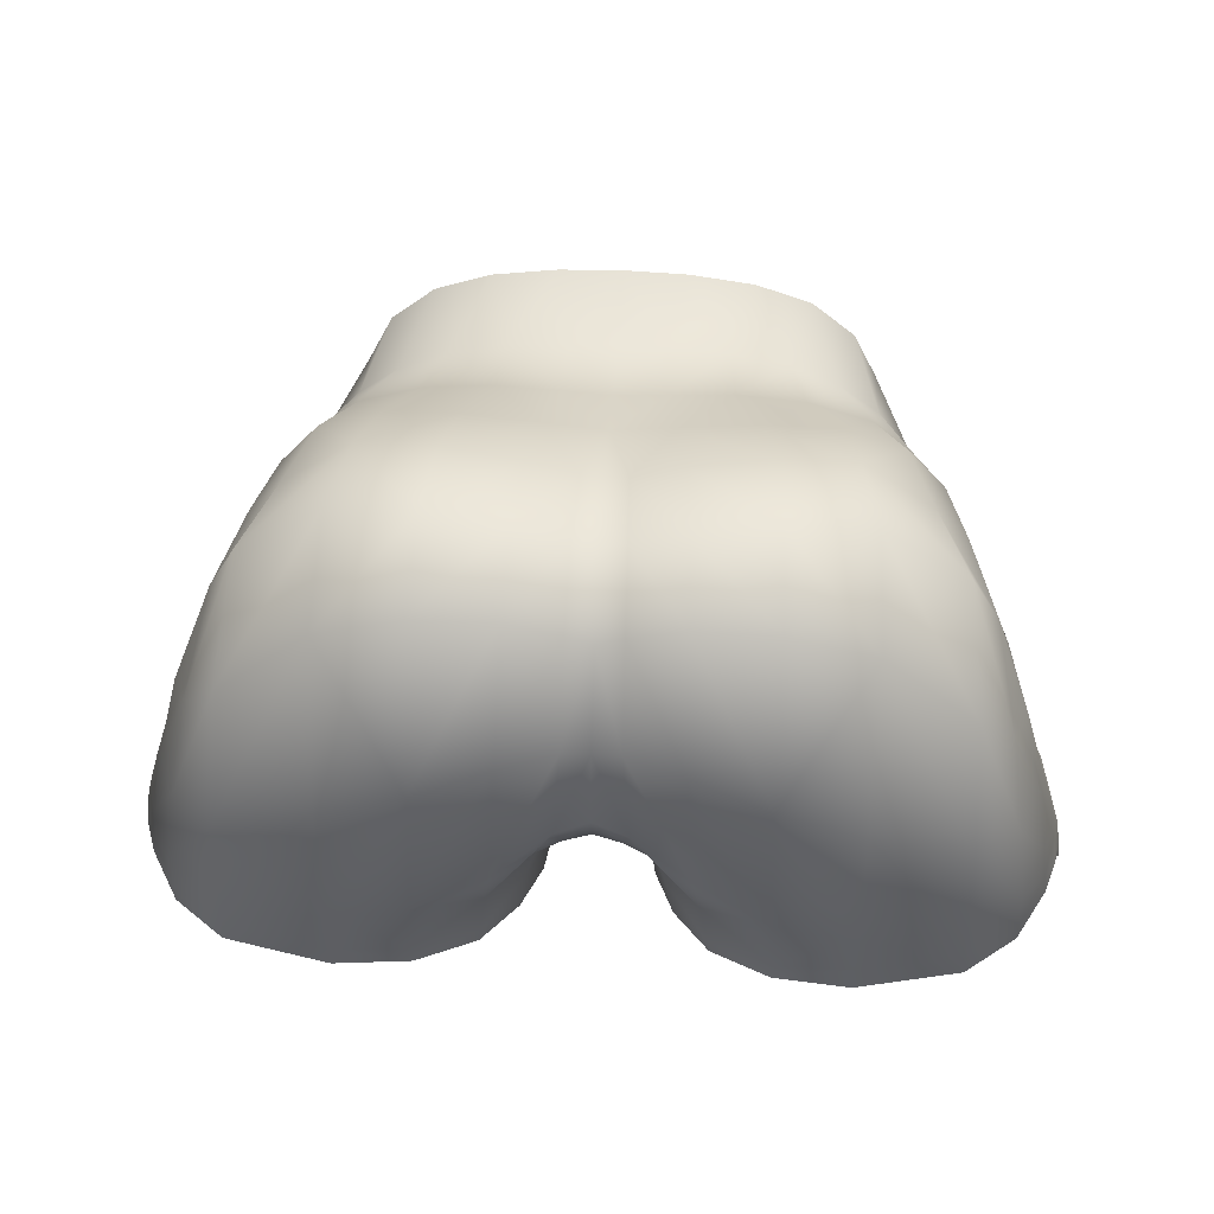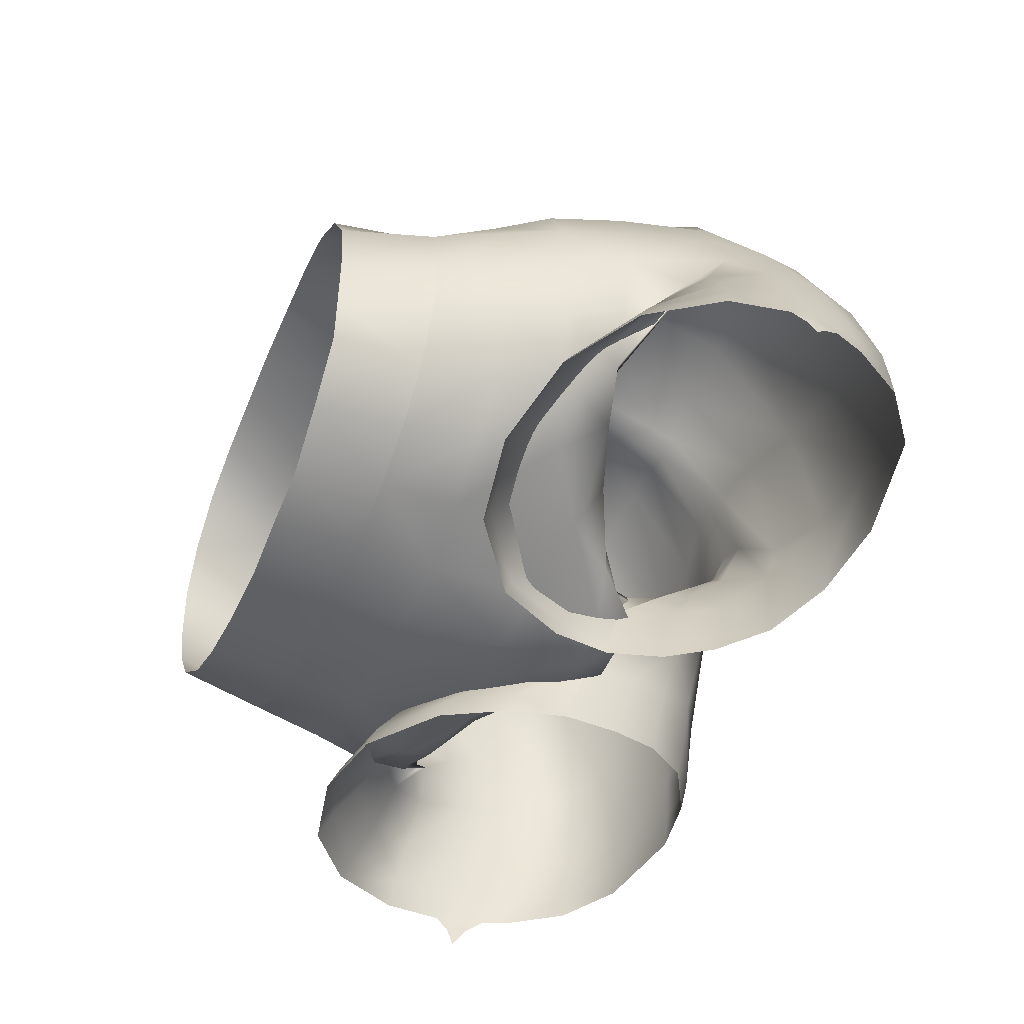
<metadata>
{"format":"obj","ext":"obj","renderer":"f3d","projection":"perspective","resolution":1024,"background":"white","views":[{"elev":53.8,"azim":3.0,"up":"+Z"},{"elev":-53.9,"azim":-113.1,"up":"+Z"}]}
</metadata>
<code>
o sit_test.017_sit_test.050
v 0.04272 1.027 0.5928
v 0.05207 1.04 0.5972
v 0.07387 1.05 0.596
v 0.06182 1.042 0.5845
v 0.1178 1.071 0.5987
v 0.02598 1.008 0.5832
v 0.03352 1.038 0.5686
v 0.2859 1.062 0.6234
v 0.2602 1.099 0.6101
v 0.297 1.065 0.5925
v 0.2701 1.058 0.6618
v 0.2797 1.017 0.6787
v 0.2622 1.038 0.711
v 0.02226 1.006 0.6183
v 0.01987 0.9807 0.6345
v 0.03217 1.046 0.5873
v 0.2936 1.011 0.633
v 0.3029 1.008 0.5993
v 0.1339 1.091 0.6154
v 0.2447 1.089 0.6422
v 0.2498 1.063 0.6805
v 0.2037 1.114 0.6235
v 0.08373 1.077 0.6009
v 0.2309 1.153 0.5481
v 0.2766 1.119 0.5597
v 0.2255 1.145 0.5685
v 0.2699 1.111 0.5822
v 0.1683 1.168 0.5359
v 0.1093 1.158 0.5268
v 0.1075 1.152 0.5435
v 0.165 1.16 0.5543
v 0.03832 0.9917 0.5396
v 0.03233 1.033 0.5317
v 0.03719 0.9889 0.5561
v 0.03202 1.031 0.5474
v 0.03727 1.072 0.5429
v 0.02905 1.015 0.5911
v 0.03202 1.031 0.5474
v 0.03233 1.033 0.5317
v 0.05909 1.117 0.5393
v 0.06067 1.121 0.5234
v 0.0386 1.074 0.5271
v 0.187 1.093 0.6334
v 0.1487 1.121 0.6047
v 0.06001 1.062 0.5974
v 0.09469 1.11 0.5887
v 0.2748 0.9285 0.5863
v 0.2394 0.8995 0.5908
v 0.2736 0.9277 0.6065
v 0.2367 0.8977 0.6136
v 0.05051 1.076 0.5839
v 0.04148 1.044 0.6004
v 0.07128 1.096 0.5851
v 0 1.067 0.8716
v 0.01467 1.067 0.8733
v -5.6e-05 1.007 0.8847
v 0.01643 1.007 0.8865
v 0.03445 1.174 0.8258
v 0.07726 1.18 0.8214
v 0.04211 1.122 0.8562
v 0 1.119 0.8547
v 0.01743 0.9542 0.8669
v 0.2349 0.8979 0.6429
v 0.2716 0.9279 0.6399
v 0.2327 0.9088 0.7135
v 0.2637 0.9384 0.6999
v 0.2279 0.9538 0.7948
v 0.2662 1.003 0.7349
v 0.2535 0.9711 0.7574
v 0.2422 1.036 0.7896
v 0.221 1.029 0.8361
v 0.2536 1.047 0.749
v 0.1661 0.8816 0.6585
v 0.1674 0.8841 0.6162
v 0.1158 0.8932 0.5999
v 0.1647 0.9549 0.8568
v 0.1072 0.9528 0.8773
v 0.1052 1.018 0.896
v 0.02285 0.9041 0.732
v 0.06221 0.8987 0.6908
v 0.06835 0.9119 0.6369
v 0.01825 0.913 0.8072
v 0.04796 1.071 0.8806
v 0.1078 0.8963 0.7785
v 0.0565 0.9063 0.7967
v 0.05331 0.9533 0.8781
v 0.1623 1.028 0.883
v 0.1529 1.09 0.8677
v 0.1418 1.138 0.8423
v 0.09216 1.129 0.8534
v 0.1001 1.079 0.8805
v 0.05176 1.011 0.8947
v 0.2778 0.9762 0.6901
v 0.1644 0.895 0.7573
v 0.2879 0.966 0.6371
v 0.1123 0.8858 0.6634
v 0.3075 1.008 0.5784
v 0.3035 0.9883 0.5804
v 0.3071 1.001 0.57
v 0.3112 1.01 0.5568
v 0.2169 1.13 0.595
v 0.1581 1.141 0.5803
v 0.1015 1.133 0.5689
v 0.3027 1.069 0.5699
v 0.3081 1.026 0.5765
v 0.3094 1.016 0.5687
v 0.1235 1.187 0.8093
v 0.03325 0.9788 0.5989
v 0.039 0.9346 0.6557
v 0.0239 0.9482 0.6603
v 0.04481 0.9462 0.6096
v 0.0494 0.9532 0.5675
v 0.05155 0.9558 0.5509
v 0.01987 0.9807 0.6345
v 0.02905 1.015 0.5911
v 0.2927 0.965 0.6034
v 0.2958 0.966 0.5827
v 0.168 0.8878 0.5849
v 0.1166 0.8992 0.572
v 0.07358 0.9185 0.5825
v 0.07592 0.9224 0.5612
v -0.09755 1.084 0.5747
v -0.1178 1.071 0.5987
v -0.06209 1.044 0.5858
v -0.02598 1.008 0.5832
v -0.03352 1.038 0.5686
v -0.04272 1.027 0.5928
v -0.2602 1.099 0.6101
v -0.2859 1.062 0.6234
v -0.297 1.065 0.5925
v -0.2701 1.058 0.6618
v -0.2797 1.017 0.6787
v -0.2498 1.063 0.6805
v -0.2622 1.038 0.711
v -0.02926 1.017 0.5898
v -0.01987 0.9807 0.6345
v -0.0326 1.049 0.5859
v -0.2935 1.01 0.6338
v -0.3029 1.008 0.5993
v -0.05207 1.04 0.5972
v -0.07387 1.05 0.596
v -0.08373 1.077 0.6009
v -0.1339 1.091 0.6154
v -0.2699 1.111 0.5822
v -0.2766 1.119 0.5597
v -0.2255 1.145 0.5685
v -0.2309 1.153 0.5481
v -0.2232 1.079 0.6512
v -0.2447 1.089 0.6422
v -0.2037 1.114 0.6234
v -0.1683 1.168 0.5359
v -0.1093 1.158 0.5268
v -0.1075 1.152 0.5435
v -0.165 1.16 0.5543
v -0.03816 0.9905 0.5413
v -0.03719 0.9889 0.5561
v -0.03213 1.032 0.533
v -0.03202 1.031 0.5474
v -0.03697 1.07 0.5441
v -0.03213 1.032 0.533
v -0.03202 1.031 0.5474
v -0.0386 1.074 0.5271
v -0.06067 1.121 0.5234
v -0.05909 1.117 0.5393
v -0.1487 1.121 0.6047
v -0.187 1.093 0.6334
v -0.09469 1.11 0.5887
v -0.2748 0.9285 0.5863
v -0.2736 0.9277 0.6065
v -0.2394 0.8995 0.5908
v -0.2367 0.8977 0.6136
v -0.05067 1.077 0.5837
v -0.02226 1.006 0.6183
v -0.04148 1.044 0.6004
v -0.07128 1.096 0.5851
v -0.06001 1.062 0.5974
v -0.01467 1.067 0.8733
v -0.01643 1.007 0.8865
v -0.04211 1.122 0.8562
v -0.07726 1.18 0.8214
v -0.03445 1.174 0.8258
v 9.9e-05 0.9535 0.8604
v -0.01743 0.9542 0.8669
v -0.2349 0.8979 0.6429
v -0.2716 0.9279 0.6399
v -0.2279 0.9538 0.7948
v -0.2637 0.9384 0.6999
v -0.2535 0.9711 0.7574
v -0.2662 1.003 0.7349
v -0.2536 1.047 0.749
v -0.2422 1.036 0.7896
v -0.1661 0.8815 0.6585
v -0.1158 0.8931 0.6
v -0.1123 0.8858 0.6635
v -0.1647 0.9549 0.8568
v -0.1623 1.028 0.883
v -0.1052 1.018 0.896
v -0.06835 0.9119 0.6369
v -0.06237 0.8995 0.6843
v -0.02285 0.9041 0.732
v -0.04796 1.071 0.8806
v -0.1078 0.8963 0.7785
v -0.1072 0.9528 0.8773
v -0.05331 0.9533 0.8781
v -0.0565 0.9063 0.7967
v -0.01825 0.913 0.8072
v -0.221 1.029 0.8361
v -0.1001 1.079 0.8805
v -0.1529 1.09 0.8677
v -0.09216 1.129 0.8534
v -0.05176 1.011 0.8947
v -0.2778 0.9762 0.6901
v -0.1644 0.895 0.7573
v -0.2327 0.9088 0.7135
v -0.2879 0.966 0.6371
v -0.3035 0.9883 0.5804
v -0.3075 1.008 0.5784
v -0.3071 1.001 0.57
v -0.3112 1.01 0.5568
v -0.1581 1.141 0.5803
v -0.1015 1.133 0.5689
v -0.3027 1.069 0.5699
v -0.3081 1.026 0.5765
v -0.3094 1.016 0.5687
v -0.1418 1.138 0.8423
v -0.1235 1.187 0.8093
v -0.03325 0.9788 0.5989
v -0.04481 0.9462 0.6096
v -0.0239 0.9482 0.6603
v -0.039 0.9346 0.6557
v -0.0494 0.9532 0.5675
v -0.05155 0.9558 0.5509
v -0.02926 1.017 0.5898
v -0.2927 0.965 0.6034
v -0.2958 0.966 0.5827
v -0.1676 0.8849 0.6091
v -0.1166 0.8992 0.572
v -0.07592 0.9224 0.5612
v -0.07358 0.9185 0.5825
v -0.2169 1.13 0.595
v -0.168 0.8878 0.5849
v 0.2432 1.105 0.6956
v 0.2328 1.148 0.6828
v 0.2288 1.104 0.65
v 0.2186 1.143 0.6392
v 0.2033 1.099 0.6182
v 0.1903 1.135 0.6004
v 0.1665 1.089 0.6019
v 0.03254 1.24 0.799
v 0.07484 1.239 0.7946
v 0.2195 1.184 0.6799
v 0.202 1.232 0.6707
v 0.1911 1.23 0.6288
v 0.033 1.02 0.6022
v 0.02107 1.008 0.6011
v 0.01281 0.9898 0.624
v 0.01224 0.9665 0.647
v 0.09755 1.084 0.5747
v 0.04395 1.095 0.5506
v 0.04583 1.17 0.5462
v 0.0946 1.173 0.5542
v 0.09212 1.225 0.5516
v 0.1512 1.12 0.5774
v 0.114 1.239 0.7851
v -8.7e-05 1.008 0.5816
v -3e-05 0.9594 0.6531
v 6.4e-05 0.9843 0.6254
v 0 1.171 0.8267
v 0 1.24 0.7995
v 2.9e-05 1.002 0.6001
v 8e-06 1.036 0.5591
v 0.2232 1.079 0.6512
v 0.2401 1.103 0.7417
v 0.2299 1.149 0.7296
v 0.2265 1.099 0.7861
v 0.2012 1.089 0.8279
v 0.1866 1.147 0.8133
v 0.215 1.151 0.772
v 0.01957 0.9288 0.6829
v -3.5e-05 0.9204 0.7068
v 0.00015 0.9041 0.7477
v 2.1e-05 0.9134 0.8073
v 0.1378 1.176 0.5705
v 0.176 1.178 0.5956
v 0.2057 1.182 0.6355
v 0.2154 1.185 0.7246
v 0.1978 1.189 0.7579
v 0.167 1.189 0.7909
v 0.01397 0.9455 0.6672
v 0.01224 0.9665 0.647
v 3.2e-05 0.9377 0.6779
v 0.1754 1.236 0.7449
v 0.1971 1.235 0.7138
v 0.1477 1.238 0.7685
v 1e-06 1.098 0.5466
v 0 1.17 0.543
v 0.1317 1.226 0.5681
v 0.04363 1.3 0.8048
v 0.08892 1.3 0.7975
v 0.07484 1.239 0.7946
v 0.202 1.232 0.6707
v 0.1782 1.294 0.6684
v 0.1911 1.23 0.6288
v 0.0885 1.285 0.5475
v 0.04956 1.284 0.538
v 0.09212 1.225 0.5516
v 0.04764 1.225 0.5438
v 0.114 1.239 0.7851
v 0.03254 1.24 0.799
v 0 1.3 0.8061
v 0 1.24 0.7995
v 0.1235 1.287 0.5648
v 0.1317 1.226 0.5681
v 0.1283 1.3 0.7813
v 0.1477 1.238 0.7685
v 0.1767 1.297 0.7133
v 0.1782 1.294 0.6684
v 0.1971 1.235 0.7138
v 0.1718 1.292 0.6295
v 0.1537 1.29 0.5936
v 0.165 1.227 0.5932
v 0.1754 1.236 0.7449
v 0.1593 1.299 0.7522
v 0 1.283 0.535
v -0.2186 1.143 0.6392
v -0.2328 1.148 0.6828
v -0.2288 1.104 0.65
v -0.2432 1.105 0.6956
v -0.2033 1.099 0.6182
v -0.1903 1.135 0.6004
v -0.2154 1.185 0.7246
v -0.1971 1.235 0.7138
v -0.1978 1.189 0.7579
v -0.1664 1.089 0.6018
v -0.1512 1.12 0.5774
v -0.2057 1.182 0.6355
v -0.176 1.178 0.5956
v -0.165 1.227 0.5932
v -0.033 1.02 0.6022
v -0.01234 0.987 0.625
v -0.02107 1.008 0.6011
v -0.01224 0.9665 0.647
v -0.04395 1.095 0.5506
v -0.09461 1.173 0.5546
v -0.04583 1.17 0.5462
v -0.2299 1.149 0.7296
v -0.2401 1.103 0.7417
v -0.215 1.151 0.772
v -0.1866 1.147 0.8133
v -0.2265 1.099 0.7861
v -0.01957 0.9288 0.6829
v -0.2012 1.089 0.8279
v -0.1754 1.236 0.7449
v -0.167 1.189 0.7909
v -0.1378 1.176 0.57
v -0.09212 1.225 0.5516
v -0.1317 1.226 0.5681
v -0.202 1.232 0.6707
v -0.2195 1.184 0.6799
v -0.04764 1.225 0.5438
v -0.1477 1.238 0.7685
v -0.01397 0.9455 0.6672
v -0.01224 0.9665 0.647
v -0.01987 0.9807 0.6345
v -0.07484 1.239 0.7946
v -0.1911 1.23 0.6288
v -0.114 1.239 0.7851
v -0.03254 1.24 0.799
v -0.08324 1.283 0.5449
v -0.1276 1.287 0.5636
v -0.09212 1.225 0.5516
v -0.1317 1.226 0.5681
v -0.1283 1.3 0.7813
v -0.08892 1.3 0.7975
v -0.114 1.239 0.7851
v -0.202 1.232 0.6707
v -0.1782 1.294 0.6684
v -0.1971 1.235 0.7138
v -0.165 1.227 0.5932
v -0.1717 1.292 0.6295
v -0.1911 1.23 0.6288
v -0.1767 1.297 0.7133
v -0.1754 1.236 0.7449
v -0.1593 1.299 0.7522
v -0.04412 1.284 0.5375
v 0 1.225 0.5413
v -0.04764 1.225 0.5438
v -0.1626 1.289 0.5939
v -0.1477 1.238 0.7685
v -0.07484 1.239 0.7946
v -0.04363 1.3 0.8048
v -0.03254 1.24 0.799
v -0.1782 1.294 0.6684
v 0.04764 1.225 0.5438
v 0 1.225 0.5413
v -3e-05 0.9594 0.6531
v 0.165 1.227 0.5932
v 0.202 1.232 0.6707
v -0.202 1.232 0.6707
f 3 2 1
f 4 3 1
f 4 5 3
f 4 1 6
f 4 6 7
f 10 9 8
f 12 8 11
f 11 13 12
f 16 15 14
f 17 10 8
f 8 12 17
f 10 17 18
f 19 3 5
f 9 20 8
f 11 8 20
f 20 21 11
f 22 20 9
f 3 19 23
f 26 25 24
f 25 26 27
f 10 25 27
f 10 27 9
f 24 28 26
f 30 28 29
f 28 30 31
f 28 31 26
f 34 33 32
f 33 34 35
f 37 16 36
f 36 38 37
f 36 39 38
f 41 36 40
f 16 40 36
f 29 40 30
f 40 29 41
f 42 39 36
f 36 41 42
f 22 44 43
f 44 23 19
f 44 19 43
f 46 45 23
f 23 44 46
f 49 48 47
f 48 49 50
f 40 16 51
f 51 14 52
f 53 52 45
f 40 51 53
f 56 55 54
f 55 56 57
f 60 59 58
f 61 55 60
f 61 54 55
f 56 62 57
f 49 63 50
f 63 49 64
f 66 65 64
f 67 65 66
f 65 63 64
f 68 12 13
f 68 70 69
f 67 69 71
f 69 67 66
f 69 70 71
f 68 13 72
f 73 50 63
f 50 73 74
f 74 48 50
f 75 74 73
f 76 65 67
f 78 77 76
f 81 80 79
f 80 82 79
f 60 55 83
f 76 77 84
f 85 62 82
f 84 86 85
f 67 71 87
f 78 87 88
f 76 87 78
f 76 67 87
f 90 88 89
f 60 91 90
f 57 86 92
f 78 83 92
f 92 77 78
f 92 55 57
f 77 92 86
f 55 92 83
f 93 69 66
f 93 17 12
f 69 93 68
f 68 93 12
f 76 84 94
f 94 73 63
f 94 63 65
f 76 94 65
f 73 94 84
f 95 18 17
f 17 93 95
f 66 95 93
f 95 66 64
f 96 75 73
f 96 85 80
f 84 96 73
f 81 96 80
f 75 96 81
f 85 96 84
f 18 98 97
f 100 97 99
f 97 98 99
f 101 9 27
f 26 101 27
f 9 101 22
f 26 31 102
f 102 101 26
f 102 44 22
f 102 22 101
f 102 46 44
f 40 103 30
f 46 102 103
f 53 103 40
f 46 103 53
f 31 103 102
f 103 31 30
f 10 104 25
f 105 10 18
f 105 104 10
f 105 18 97
f 106 97 100
f 106 105 97
f 90 107 59
f 108 35 34
f 109 81 79
f 108 109 110
f 81 109 111
f 109 108 111
f 34 111 108
f 32 112 34
f 111 34 112
f 112 32 113
f 115 110 114
f 35 108 115
f 116 64 49
f 18 95 116
f 64 116 95
f 98 18 116
f 49 117 116
f 117 49 47
f 98 116 117
f 48 74 118
f 74 119 118
f 74 75 119
f 75 81 120
f 112 120 111
f 120 81 111
f 120 119 75
f 112 121 120
f 119 120 121
f 121 112 113
f 124 123 122
f 124 126 125
f 124 125 127
f 130 129 128
f 129 132 131
f 131 134 133
f 137 136 135
f 130 138 129
f 132 129 138
f 138 130 139
f 142 141 140
f 124 127 141
f 143 141 142
f 141 143 123
f 130 128 144
f 146 145 144
f 130 144 145
f 145 146 147
f 149 133 148
f 128 129 149
f 128 149 150
f 131 149 129
f 147 146 151
f 151 153 152
f 146 154 151
f 153 151 154
f 157 156 155
f 156 157 158
f 135 159 137
f 159 161 160
f 159 135 161
f 162 159 160
f 163 159 162
f 152 164 163
f 164 137 159
f 164 152 153
f 159 163 164
f 150 166 165
f 142 165 143
f 165 142 167
f 170 169 168
f 169 170 171
f 137 164 172
f 172 173 137
f 175 174 172
f 167 176 175
f 175 172 164
f 61 177 54
f 177 56 54
f 56 177 178
f 61 179 177
f 179 181 180
f 56 183 182
f 184 169 171
f 169 184 185
f 188 187 186
f 189 134 132
f 189 191 190
f 189 190 134
f 171 192 184
f 194 192 193
f 197 196 195
f 195 196 186
f 193 198 194
f 198 199 194
f 198 200 199
f 179 201 177
f 192 194 202
f 195 202 203
f 195 203 197
f 202 204 203
f 178 204 183
f 205 194 199
f 205 183 204
f 199 206 205
f 194 205 202
f 186 207 188
f 197 201 208
f 179 208 201
f 210 209 208
f 177 211 178
f 211 177 201
f 203 211 197
f 211 203 204
f 138 212 132
f 189 132 212
f 188 212 187
f 212 188 189
f 195 213 202
f 213 184 192
f 202 213 192
f 187 185 214
f 185 184 214
f 195 214 213
f 187 214 186
f 195 186 214
f 213 214 184
f 139 215 138
f 212 138 215
f 187 215 185
f 215 187 212
f 139 217 216
f 219 218 217
f 217 218 216
f 167 220 165
f 220 154 146
f 220 150 165
f 154 221 153
f 167 175 221
f 221 154 220
f 164 153 221
f 164 221 175
f 220 167 221
f 130 145 222
f 223 217 139
f 223 130 222
f 223 139 130
f 224 219 217
f 224 217 223
f 210 226 225
f 158 227 156
f 228 156 227
f 230 227 229
f 227 230 228
f 230 200 198
f 198 228 230
f 156 228 231
f 155 231 232
f 231 155 156
f 233 229 227
f 227 158 233
f 216 234 139
f 234 185 215
f 185 234 169
f 215 139 234
f 235 169 234
f 169 235 168
f 216 235 234
f 192 171 236
f 170 236 171
f 192 236 193
f 236 237 193
f 231 238 232
f 231 228 239
f 239 237 238
f 239 228 198
f 237 239 193
f 238 231 239
f 193 239 198
f 150 240 128
f 144 128 240
f 146 144 240
f 146 240 220
f 220 240 150
f 236 170 241
f 236 241 237
f 244 243 242
f 243 244 245
f 245 244 246
f 245 246 247
f 246 248 247
f 250 249 58
f 245 251 243
f 253 252 251
f 2 254 1
f 254 255 1
f 254 256 255
f 256 254 14
f 14 257 256
f 14 15 257
f 7 258 4
f 258 7 259
f 262 261 260
f 259 261 258
f 263 258 261
f 248 258 263
f 248 263 247
f 258 248 5
f 5 4 258
f 59 250 58
f 264 250 59
f 1 255 6
f 6 265 7
f 266 256 257
f 255 256 267
f 266 267 256
f 249 268 58
f 249 269 268
f 270 255 267
f 6 255 270
f 265 6 270
f 259 7 271
f 265 271 7
f 242 21 244
f 21 246 244
f 21 242 13
f 13 11 21
f 15 16 37
f 248 19 5
f 248 43 19
f 43 248 246
f 246 21 272
f 43 246 272
f 272 22 43
f 272 20 22
f 21 20 272
f 2 3 23
f 52 14 254
f 254 2 45
f 254 45 52
f 2 23 45
f 14 51 16
f 45 46 53
f 52 53 51
f 242 274 273
f 274 242 243
f 277 276 275
f 273 278 275
f 278 273 274
f 277 275 278
f 281 280 279
f 59 60 90
f 282 79 82
f 79 282 281
f 281 279 79
f 58 268 61
f 58 61 60
f 82 182 282
f 62 56 182
f 182 82 62
f 70 275 276
f 71 70 276
f 72 13 242
f 70 68 72
f 72 242 273
f 72 275 70
f 275 72 273
f 82 80 85
f 86 84 77
f 86 57 62
f 62 85 86
f 71 276 88
f 88 276 277
f 87 71 88
f 277 89 88
f 88 90 91
f 91 60 83
f 83 78 91
f 91 78 88
f 263 261 283
f 247 283 284
f 245 285 251
f 245 247 285
f 247 284 285
f 243 286 274
f 277 278 287
f 287 274 286
f 274 287 278
f 89 277 288
f 288 277 287
f 107 90 89
f 288 107 89
f 264 59 107
f 289 279 280
f 289 110 279
f 279 110 109
f 279 109 79
f 289 291 290
f 289 280 291
f 114 289 290
f 289 114 110
f 110 115 108
f 288 287 292
f 292 287 293
f 287 286 293
f 288 292 294
f 107 288 294
f 264 107 294
f 296 260 295
f 262 297 283
f 300 299 298
f 303 302 301
f 306 305 304
f 305 306 307
f 308 299 300
f 300 298 309
f 310 309 298
f 309 310 311
f 312 306 304
f 306 312 313
f 308 314 299
f 308 315 314
f 318 317 316
f 303 320 319
f 321 312 320
f 303 321 320
f 321 313 312
f 316 322 318
f 315 323 314
f 322 316 323
f 323 315 322
f 307 324 305
f 327 326 325
f 326 327 328
f 325 329 327
f 325 330 329
f 333 332 331
f 329 330 334
f 330 335 334
f 325 336 330
f 338 337 336
f 127 339 140
f 266 340 267
f 339 340 173
f 127 341 339
f 340 339 341
f 270 267 341
f 267 340 341
f 173 340 342
f 266 342 340
f 122 334 335
f 122 126 124
f 126 271 265
f 126 122 343
f 271 126 343
f 335 344 122
f 296 295 345
f 343 344 345
f 334 122 123
f 125 341 127
f 265 270 125
f 270 341 125
f 125 126 265
f 134 131 132
f 329 133 327
f 328 133 134
f 133 328 327
f 173 342 136
f 136 137 173
f 334 123 143
f 133 329 148
f 166 329 334
f 166 148 329
f 334 143 166
f 148 166 150
f 127 140 141
f 123 124 141
f 133 149 131
f 148 150 149
f 166 143 165
f 174 339 173
f 339 176 140
f 339 174 176
f 176 142 140
f 176 167 142
f 173 172 174
f 174 175 176
f 346 333 331
f 328 346 326
f 346 328 347
f 333 346 348
f 347 348 346
f 333 348 349
f 348 347 350
f 349 348 350
f 281 351 280
f 180 210 179
f 282 200 281
f 281 200 351
f 200 282 206
f 182 206 282
f 181 179 61
f 181 61 268
f 183 56 178
f 206 182 183
f 349 350 352
f 352 350 191
f 191 189 188
f 190 328 134
f 190 350 347
f 190 347 328
f 350 190 191
f 206 199 200
f 204 202 205
f 183 205 206
f 207 191 188
f 207 352 191
f 196 207 186
f 196 209 207
f 209 352 207
f 349 352 209
f 209 196 197
f 208 179 210
f 208 209 197
f 209 210 225
f 209 225 349
f 201 197 211
f 204 178 211
f 333 353 332
f 354 333 349
f 354 349 225
f 353 333 354
f 330 355 335
f 335 355 344
f 356 344 355
f 357 355 337
f 338 357 337
f 332 358 331
f 326 331 359
f 325 326 359
f 325 359 336
f 358 359 331
f 360 296 345
f 356 360 345
f 225 226 354
f 226 210 180
f 361 353 354
f 226 361 354
f 362 280 351
f 362 291 280
f 362 351 229
f 351 200 230
f 351 230 229
f 362 363 291
f 364 362 229
f 362 364 363
f 229 233 364
f 365 180 181
f 366 338 336
f 366 336 359
f 366 359 358
f 226 367 361
f 226 180 367
f 180 365 367
f 268 269 368
f 181 268 368
f 365 181 368
f 371 370 369
f 370 371 372
f 375 374 373
f 378 377 376
f 379 370 372
f 379 381 380
f 383 382 378
f 382 383 384
f 386 385 324
f 387 369 385
f 369 387 371
f 379 388 370
f 384 389 373
f 389 384 383
f 375 373 389
f 375 390 374
f 390 391 374
f 310 392 311
f 390 392 391
f 392 310 391
f 381 393 380
f 296 395 394
f 360 395 296
f 363 396 291
f 291 396 290
f 260 394 262
f 261 259 260
f 260 259 295
f 295 259 271
f 283 261 262
f 283 247 263
f 285 253 251
f 286 251 252
f 286 243 251
f 286 252 293
f 285 284 397
f 285 397 253
f 260 296 394
f 284 297 397
f 284 283 297
f 302 303 319
f 317 318 398
f 324 307 386
f 336 337 330
f 295 271 343
f 344 343 122
f 295 343 345
f 331 326 346
f 355 330 337
f 345 344 356
f 355 357 356
f 377 378 382
f 385 386 387
f 380 388 379
f 393 381 399

</code>
